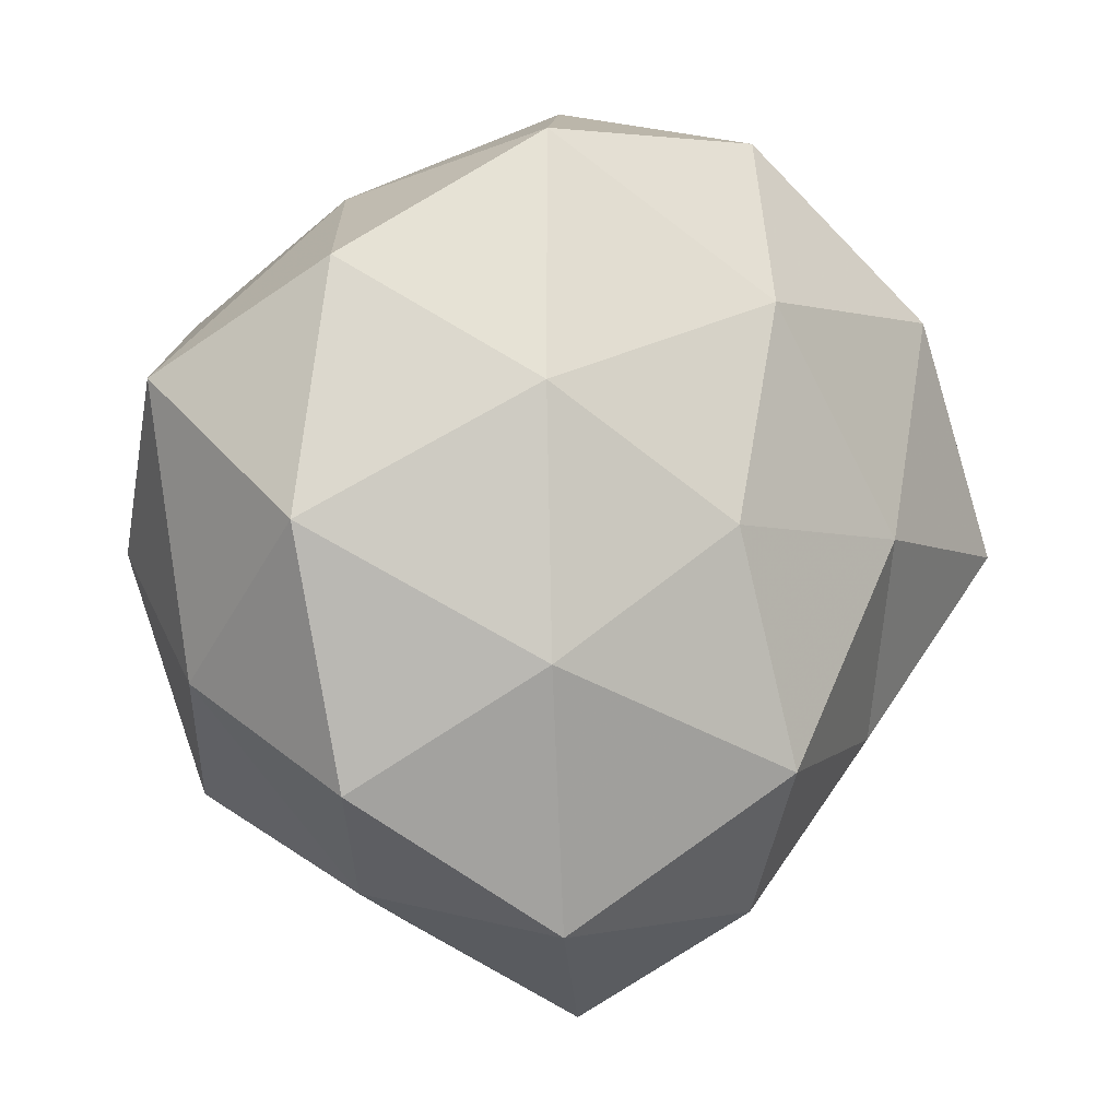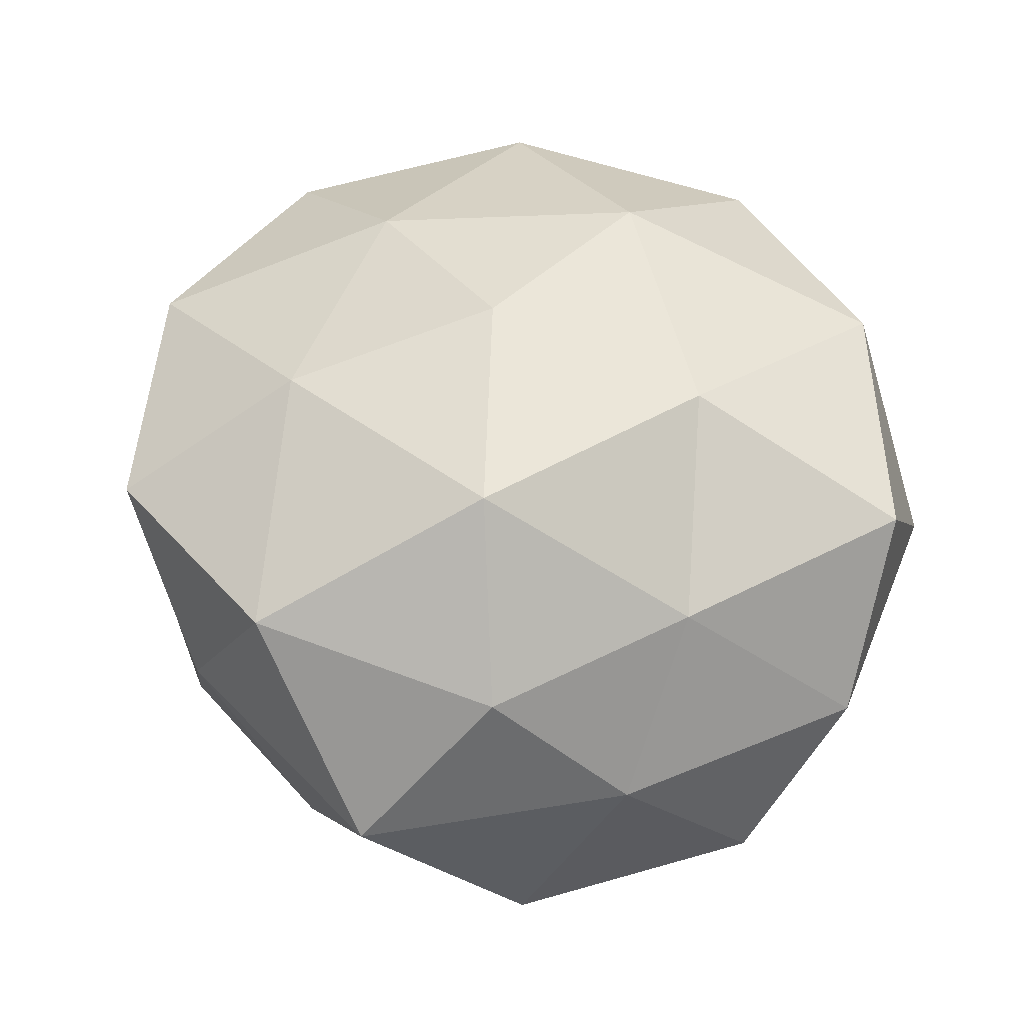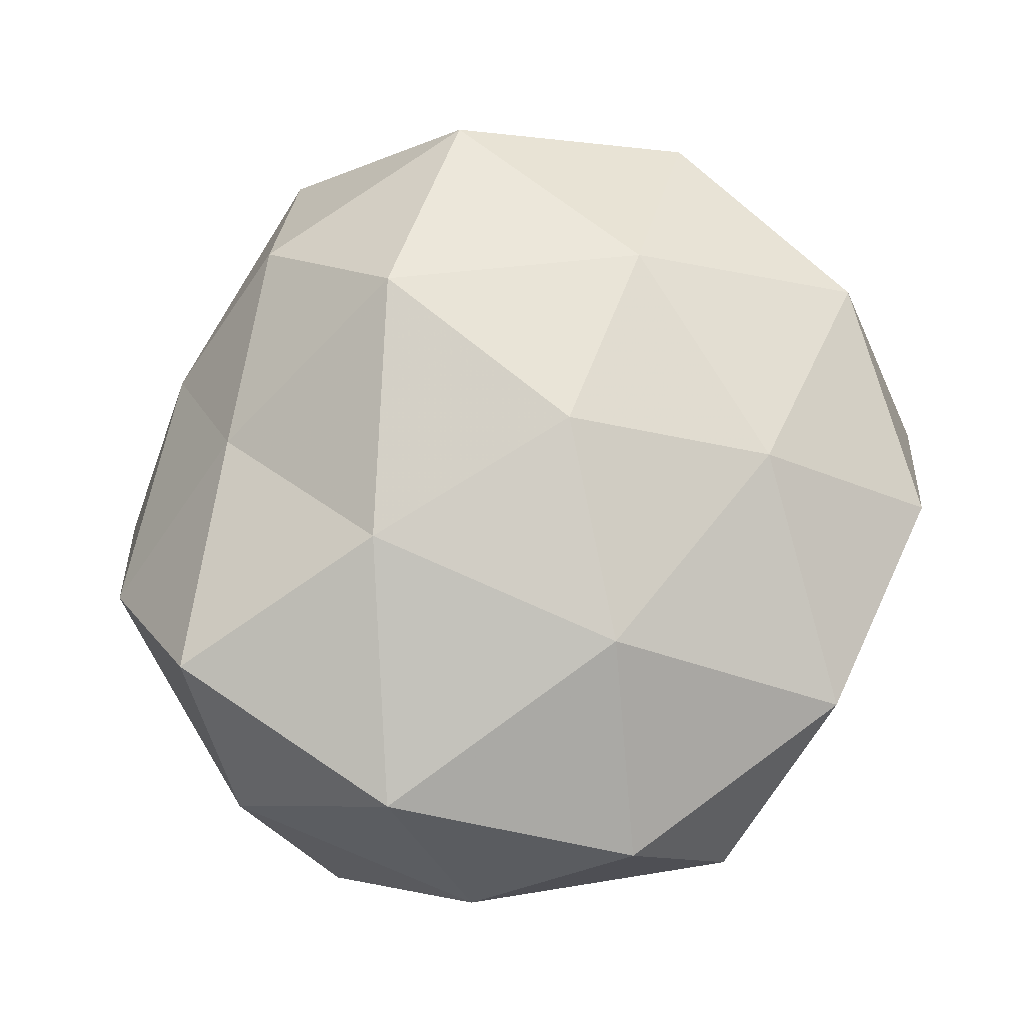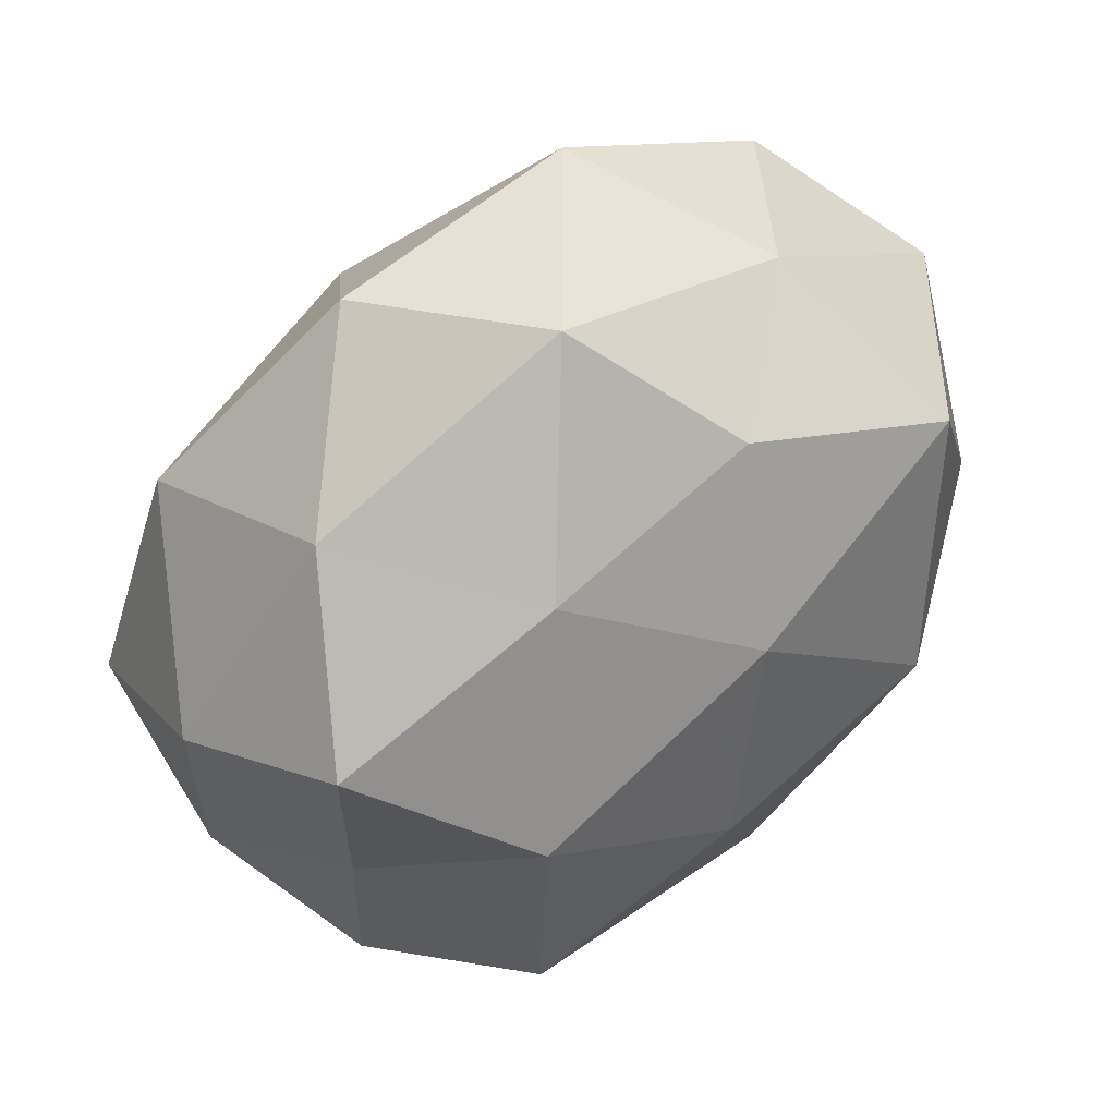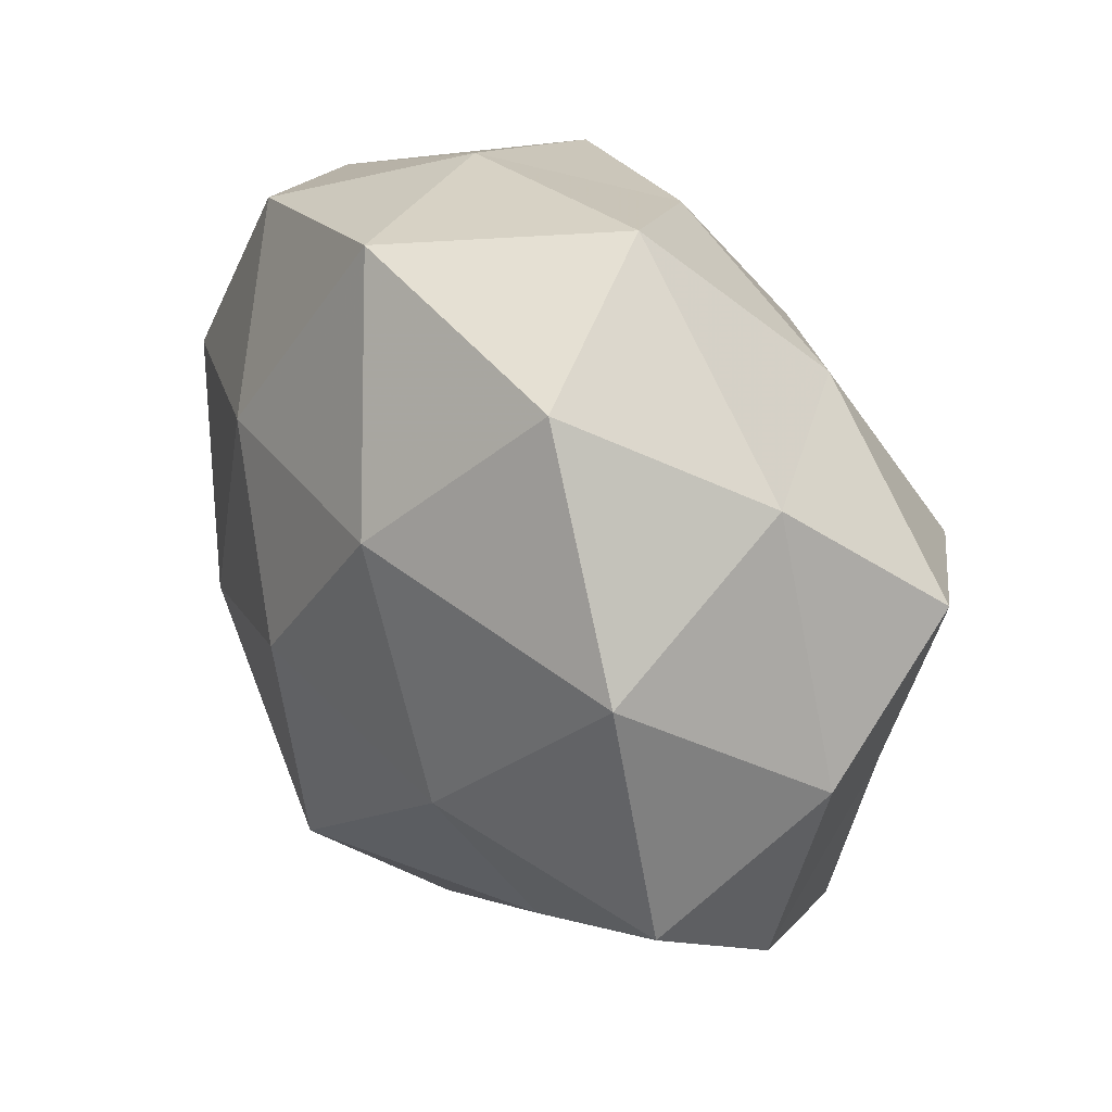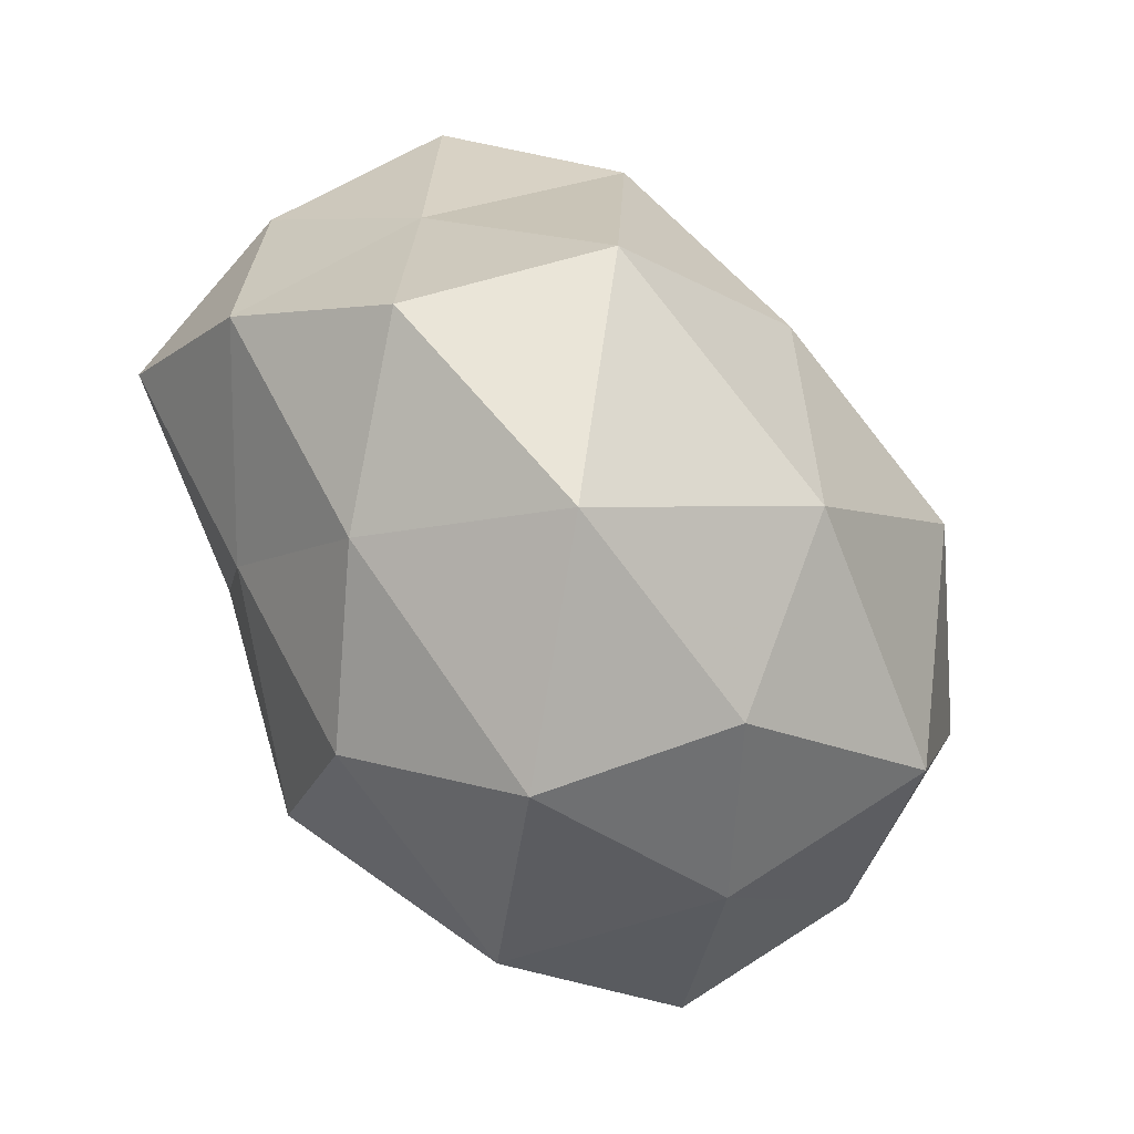
<metadata>
{"format":"obj","ext":"obj","renderer":"f3d","projection":"perspective","resolution":1024,"background":"white","views":[{"elev":3.8,"azim":-37.7,"up":"+Y"},{"elev":58.9,"azim":16.6,"up":"+Z"},{"elev":68.7,"azim":143.6,"up":"+Z"},{"elev":55.6,"azim":139.9,"up":"+Y"},{"elev":50.1,"azim":54.1,"up":"+Y"},{"elev":-72.4,"azim":130.1,"up":"+Y"}]}
</metadata>
<code>
v 0.03949 0.01877 -0.01603
v 0.03034 0.0328 -0.002463
v 0.008323 -0.03488 0.02053
v -0.0002864 0.01663 -0.02926
v 0.01975 0.002014 0.02884
v 0.03692 -0.005083 -0.01255
v -0.04456 0.01784 -0.004667
v 0.00597 -0.00527 -0.03284
v 0.04491 0.00989 0.001561
v -0.04209 0.005455 0.01622
v -0.04275 -0.01054 -0.0006113
v 0.01557 0.04149 0.01221
v -0.03135 -0.024 -0.01744
v -0.01703 -0.03388 0.02318
v 0.04266 -0.001163 0.01961
v 0.02265 -0.03393 0.006389
v -0.02199 -0.007718 0.02786
v -0.02167 0.03535 -0.005795
v 0.02598 0.007643 -0.02893
v 0.01357 -0.0416 -0.01229
v 0.01697 0.02893 -0.0193
v 0.006081 0.02514 0.02639
v -0.004026 -0.02694 -0.02664
v 0.04259 -0.01677 0.005141
v -0.03942 0.0005224 -0.01822
v -0.0281 0.02307 -0.02408
v -0.02648 -0.03164 0.003258
v -0.003432 0.004388 0.03204
v -0.01192 -0.03816 -0.01014
v 0.02459 -0.01906 0.02017
v -0.01993 0.01776 0.02435
v 0.03526 -0.02873 -0.009437
v -0.01146 0.04155 0.01342
v 0.03383 0.02352 0.0185
v -0.03418 0.02911 0.01074
v -0.03747 -0.01953 0.0171
v -0.02005 -0.002958 -0.03183
v 0.004707 0.04519 -0.005655
v -0.005886 0.03352 -0.01915
v -0.002476 -0.04648 0.006698
v 0.02534 -0.02107 -0.02694
v 0.002721 -0.01903 0.03334
f 2 9 1
f 6 1 9
f 10 7 11
f 19 1 6
f 8 4 19
f 1 21 2
f 19 21 1
f 4 21 19
f 6 9 24
f 24 9 15
f 11 7 25
f 25 13 11
f 26 7 18
f 26 25 7
f 13 27 11
f 28 5 22
f 23 29 13
f 23 20 29
f 13 29 27
f 5 30 15
f 30 3 16
f 15 30 24
f 30 16 24
f 31 10 17
f 28 31 17
f 28 22 31
f 20 32 16
f 32 6 24
f 24 16 32
f 22 12 33
f 22 33 31
f 34 9 2
f 12 34 2
f 5 15 34
f 34 15 9
f 5 34 22
f 22 34 12
f 10 35 7
f 18 7 35
f 31 35 10
f 35 33 18
f 31 33 35
f 36 10 11
f 17 10 36
f 17 36 14
f 11 27 36
f 14 36 27
f 8 37 4
f 8 23 37
f 23 13 37
f 37 13 25
f 37 26 4
f 37 25 26
f 2 38 12
f 21 38 2
f 33 12 38
f 33 38 18
f 4 39 21
f 4 26 39
f 39 26 18
f 18 38 39
f 21 39 38
f 3 14 40
f 40 16 3
f 20 16 40
f 14 27 40
f 29 20 40
f 40 27 29
f 19 6 41
f 8 19 41
f 8 41 23
f 41 20 23
f 41 6 32
f 41 32 20
f 42 14 3
f 17 14 42
f 28 42 5
f 28 17 42
f 42 3 30
f 42 30 5

</code>
